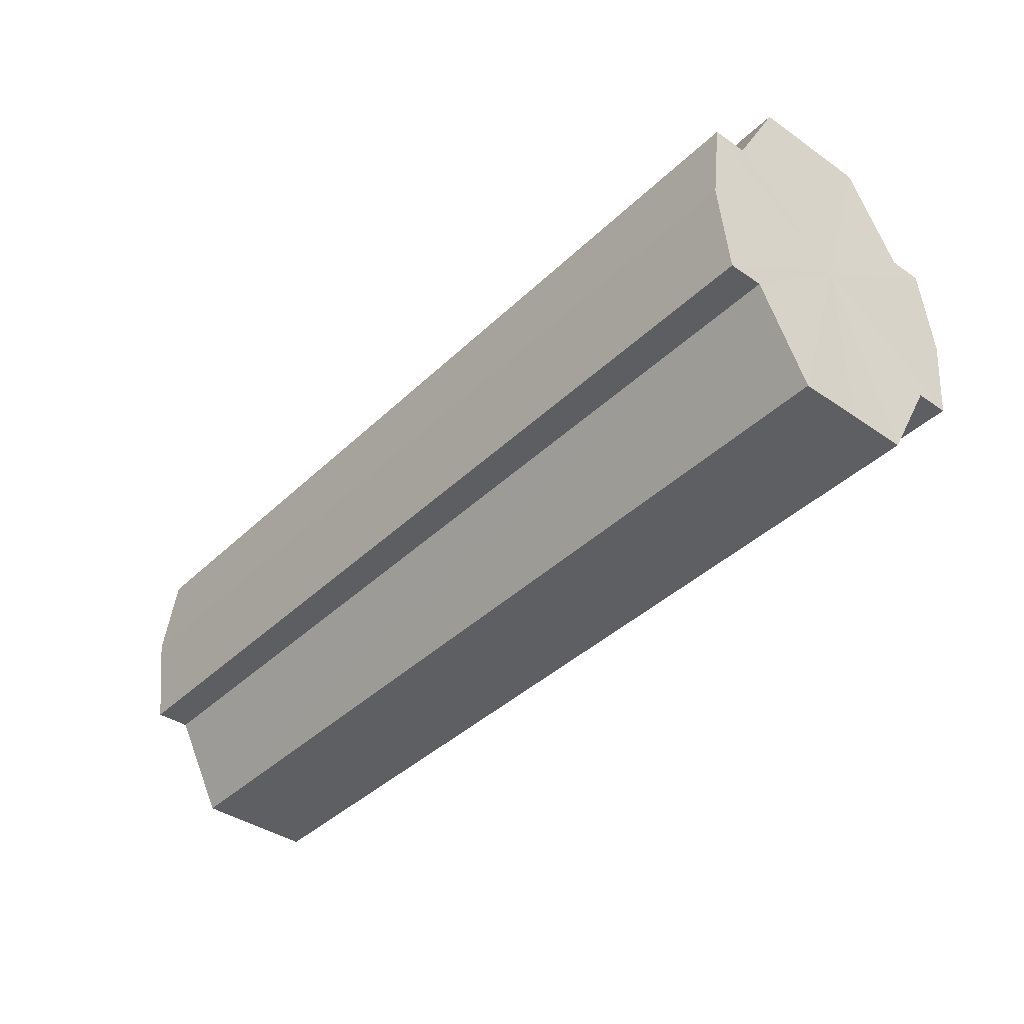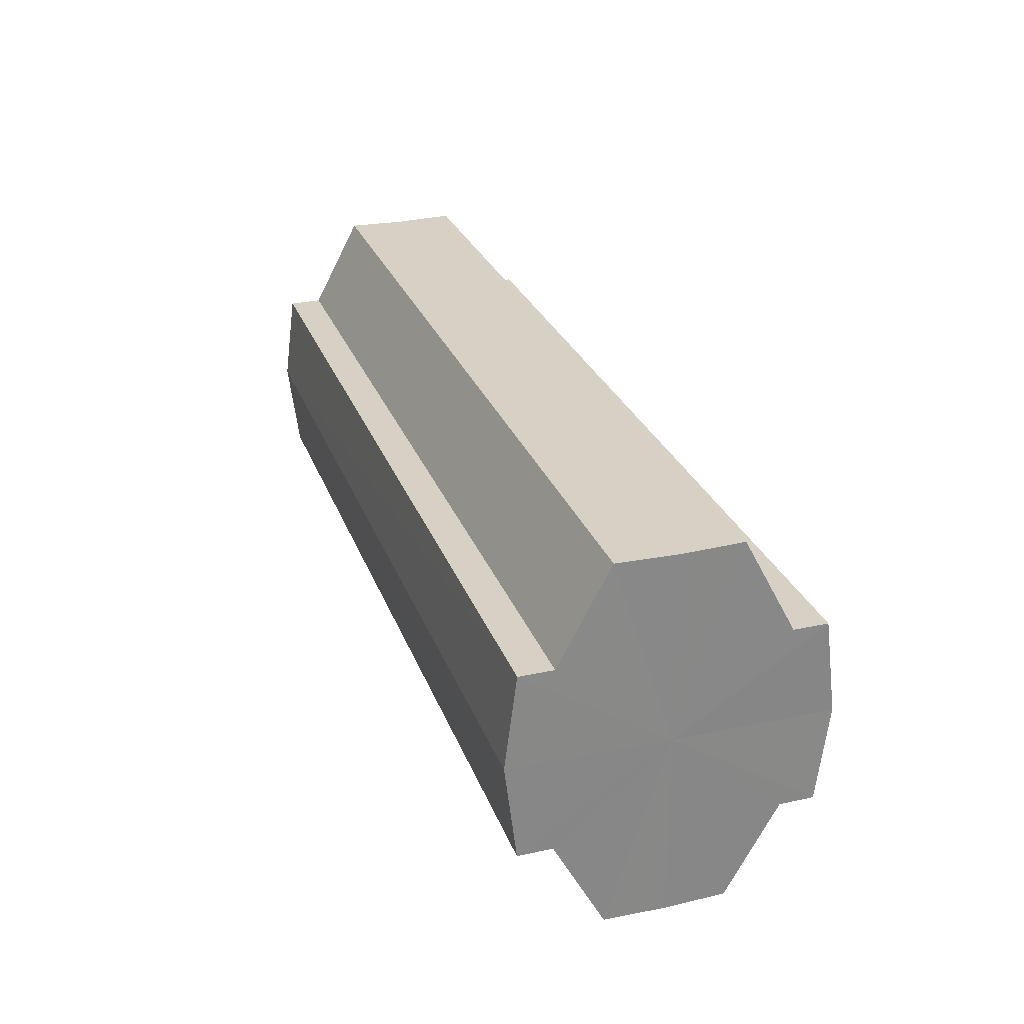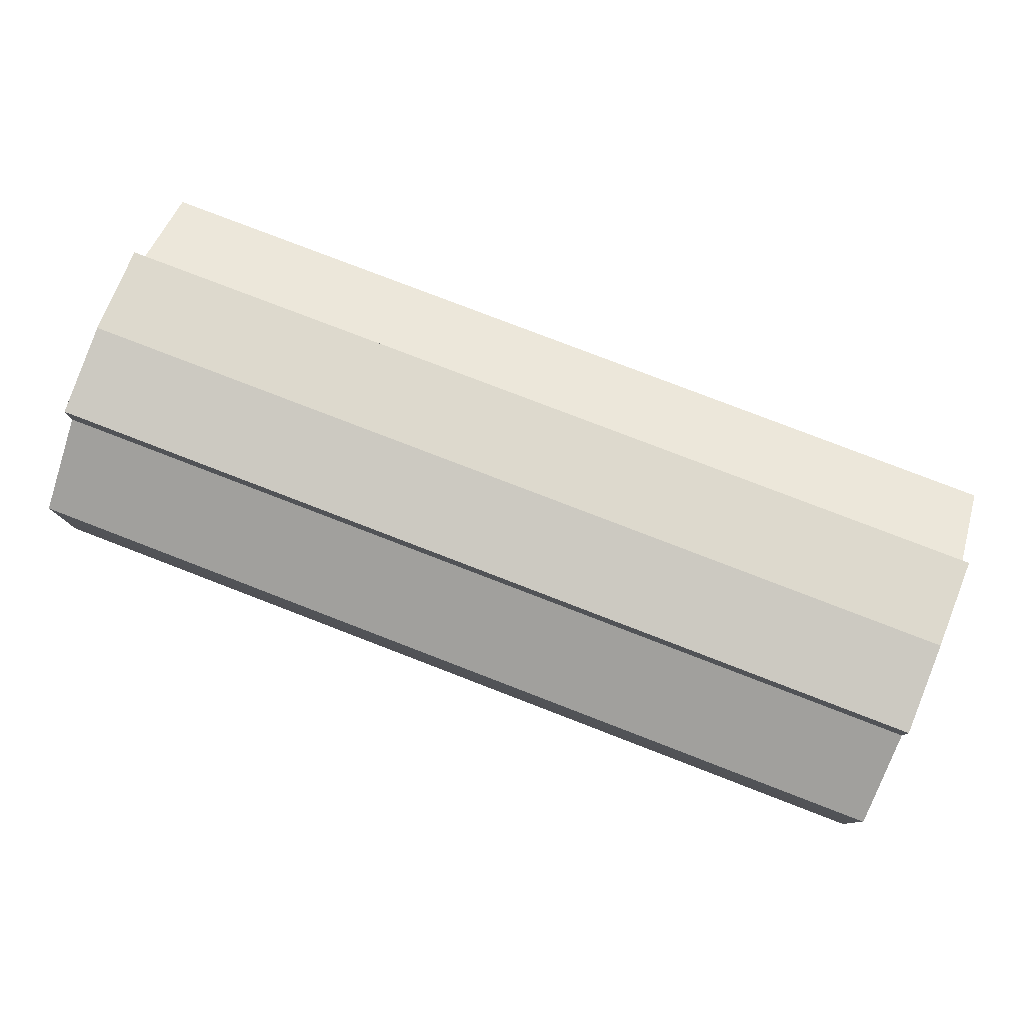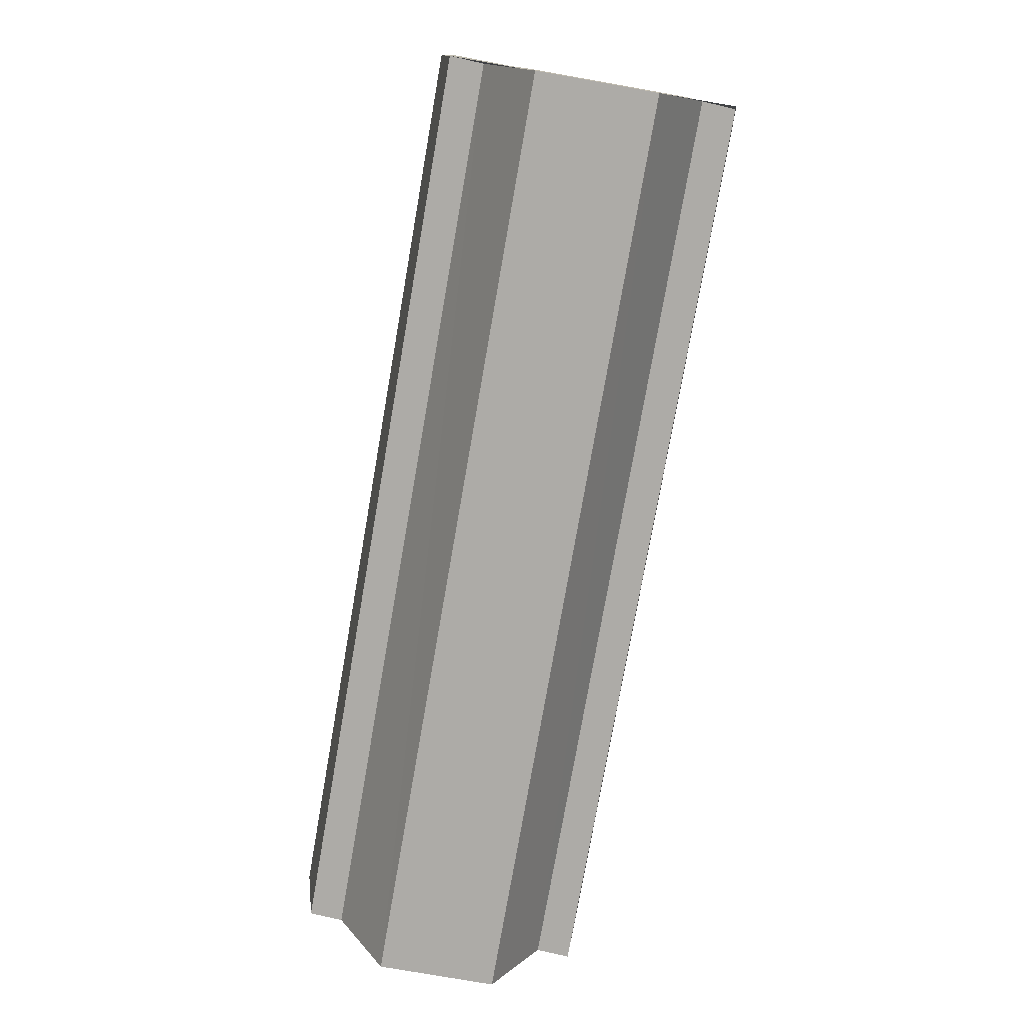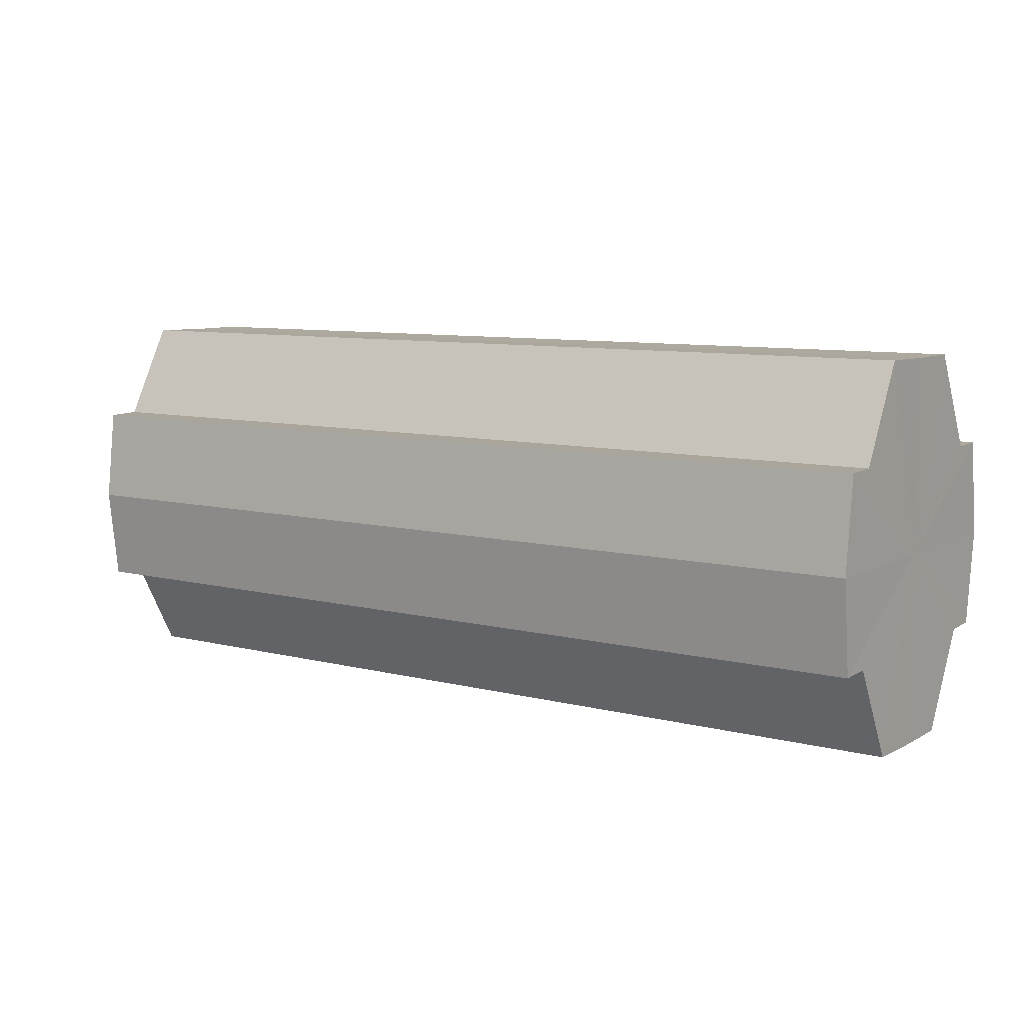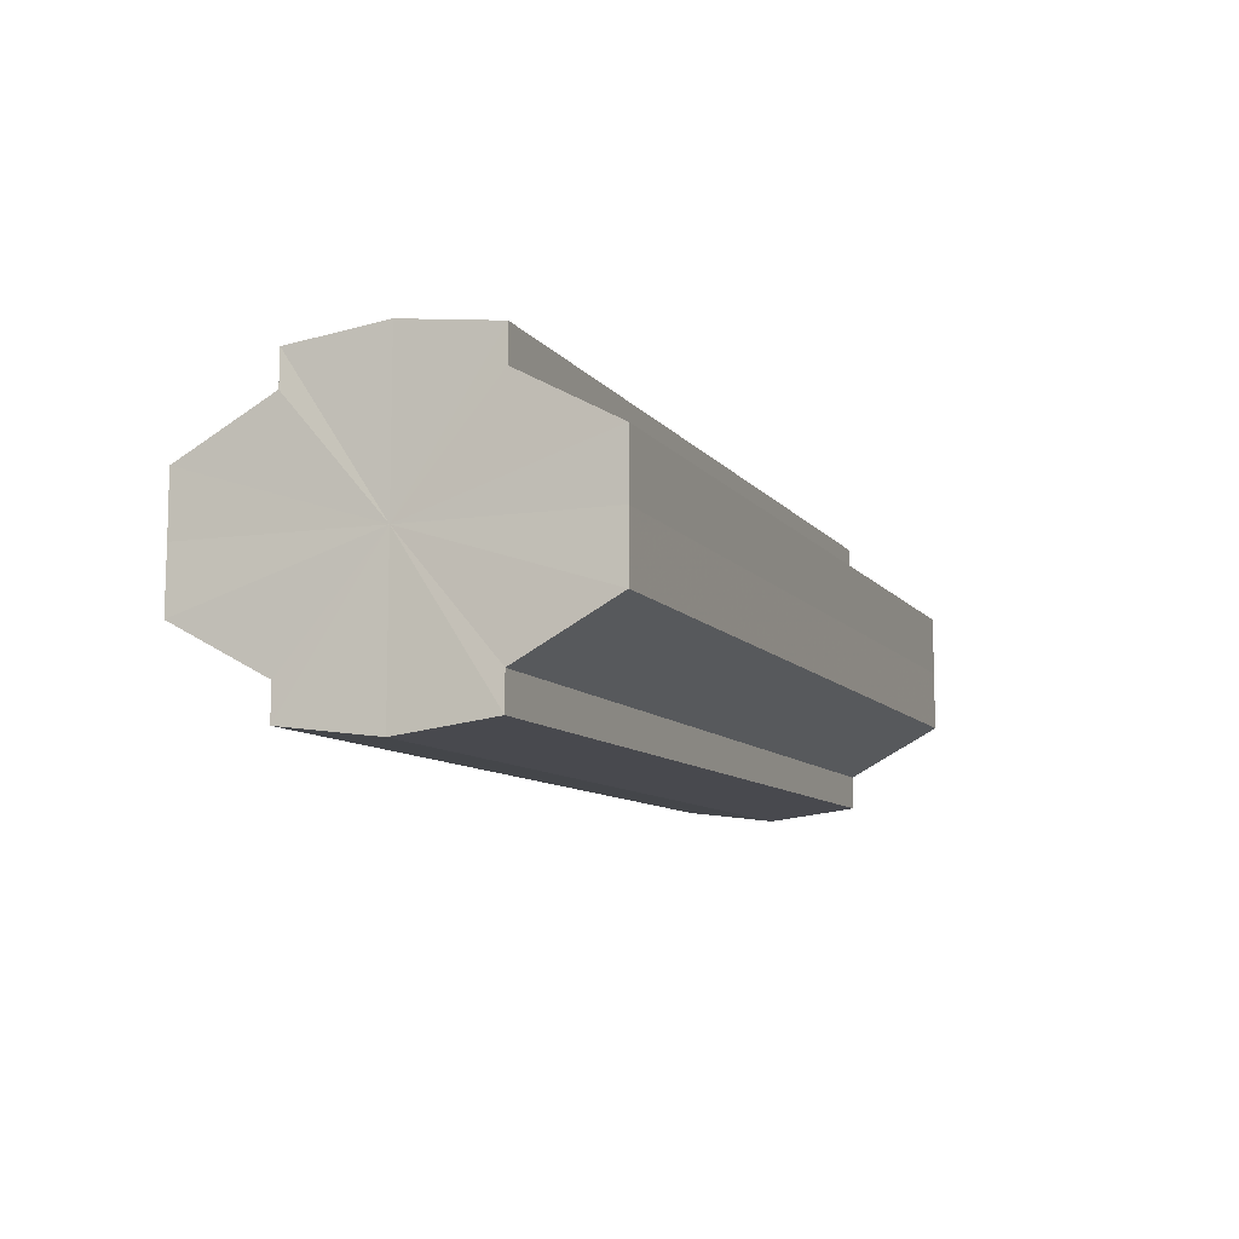
<metadata>
{"format":"obj","ext":"obj","renderer":"f3d","projection":"perspective","resolution":1024,"background":"white","views":[{"elev":-39.9,"azim":-130.6,"up":"+Y"},{"elev":26.9,"azim":-107.6,"up":"+Y"},{"elev":79.3,"azim":21.0,"up":"+Z"},{"elev":-76.4,"azim":80.1,"up":"+Y"},{"elev":8.6,"azim":34.7,"up":"+Y"},{"elev":-9.2,"azim":111.1,"up":"+Z"}]}
</metadata>
<code>
o 18630
v 2169 1869 7.271
v 2169 1869 7.265
v 2169 1869 7.271
v 2169 1869 7.259
v 2169 1869 7.265
v 2169 1869 7.256
v 2169 1869 7.259
v 2169 1869 7.277
v 2169 1869 7.277
v 2169 1869 7.283
v 2169 1869 7.283
v 2169 1869 7.286
v 2169 1869 7.286
v 2169 1869 7.283
v 2169 1869 7.283
v 2169 1869 7.277
v 2169 1869 7.277
v 2169 1869 7.271
v 2169 1869 7.271
v 2169 1869 7.265
v 2169 1869 7.265
v 2169 1869 7.259
v 2169 1869 7.259
v 2169 1869 7.256
v 2169 1869 7.256
v 2169 1869 7.271
v 2169 1869 7.259
v 2169 1869 7.254
v 2169 1869 7.265
v 2169 1869 7.271
v 2169 1869 7.277
v 2169 1869 7.283
v 2169 1869 7.256
v 2169 1869 7.254
v 2169 1869 7.256
v 2169 1869 7.259
v 2169 1869 7.256
v 2169 1869 7.254
v 2169 1869 7.265
v 2169 1869 7.256
v 2169 1869 7.254
v 2169 1869 7.256
v 2169 1869 7.254
v 2169 1869 7.271
v 2169 1869 7.277
v 2169 1869 7.283
v 2169 1869 7.286
v 2169 1869 7.288
v 2169 1869 7.286
v 2169 1869 7.283
v 2169 1869 7.286
v 2169 1869 7.277
v 2169 1869 7.283
v 2169 1869 7.288
v 2169 1869 7.286
v 2169 1869 7.271
v 2169 1869 7.277
v 2169 1869 7.286
v 2169 1869 7.288
v 2169 1869 7.265
v 2169 1869 7.271
v 2169 1869 7.286
v 2169 1869 7.288
v 2169 1869 7.286
v 2169 1869 7.288
v 2169 1869 7.259
v 2169 1869 7.265
v 2169 1869 7.256
v 2169 1869 7.259
v 2169 1869 7.256
v 2169 1869 7.259
v 2169 1869 7.265
v 2169 1869 7.259
v 2169 1869 7.271
v 2169 1869 7.265
v 2169 1869 7.277
v 2169 1869 7.271
v 2169 1869 7.283
v 2169 1869 7.277
v 2169 1869 7.286
v 2169 1869 7.283
v 2169 1869 7.271
v 2169 1869 7.271
v 2169 1869 7.265
v 2169 1869 7.277
v 2169 1869 7.259
v 2169 1869 7.283
v 2169 1869 7.256
v 2169 1869 7.286
v 2169 1869 7.254
v 2169 1869 7.288
v 2169 1869 7.256
v 2169 1869 7.286
v 2169 1869 7.259
v 2169 1869 7.283
v 2169 1869 7.265
v 2169 1869 7.277
v 2169 1869 7.271
f 1 2 3
f 2 4 5
f 4 6 7
f 8 1 9
f 10 8 11
f 12 10 13
f 13 14 15
f 15 16 17
f 17 18 19
f 19 20 21
f 21 22 23
f 23 24 25
f 26 24 27
f 26 28 24
f 26 27 29
f 26 29 30
f 26 30 31
f 26 31 32
f 26 33 28
f 34 33 35
f 26 36 33
f 37 38 34
f 26 39 36
f 40 41 37
f 41 42 43
f 26 44 39
f 26 45 44
f 26 46 45
f 26 47 46
f 26 48 47
f 26 49 48
f 26 32 49
f 50 47 51
f 52 53 50
f 54 49 55
f 56 57 52
f 58 59 54
f 60 61 56
f 62 63 58
f 63 64 65
f 66 67 60
f 68 69 66
f 70 71 68
f 71 72 73
f 72 74 75
f 74 76 77
f 76 78 79
f 78 80 81
f 82 83 84
f 82 85 83
f 82 84 86
f 82 87 85
f 82 86 88
f 82 89 87
f 82 88 90
f 82 91 89
f 82 90 92
f 82 93 91
f 82 92 94
f 82 95 93
f 82 94 96
f 82 97 95
f 82 96 98
f 82 98 97

</code>
